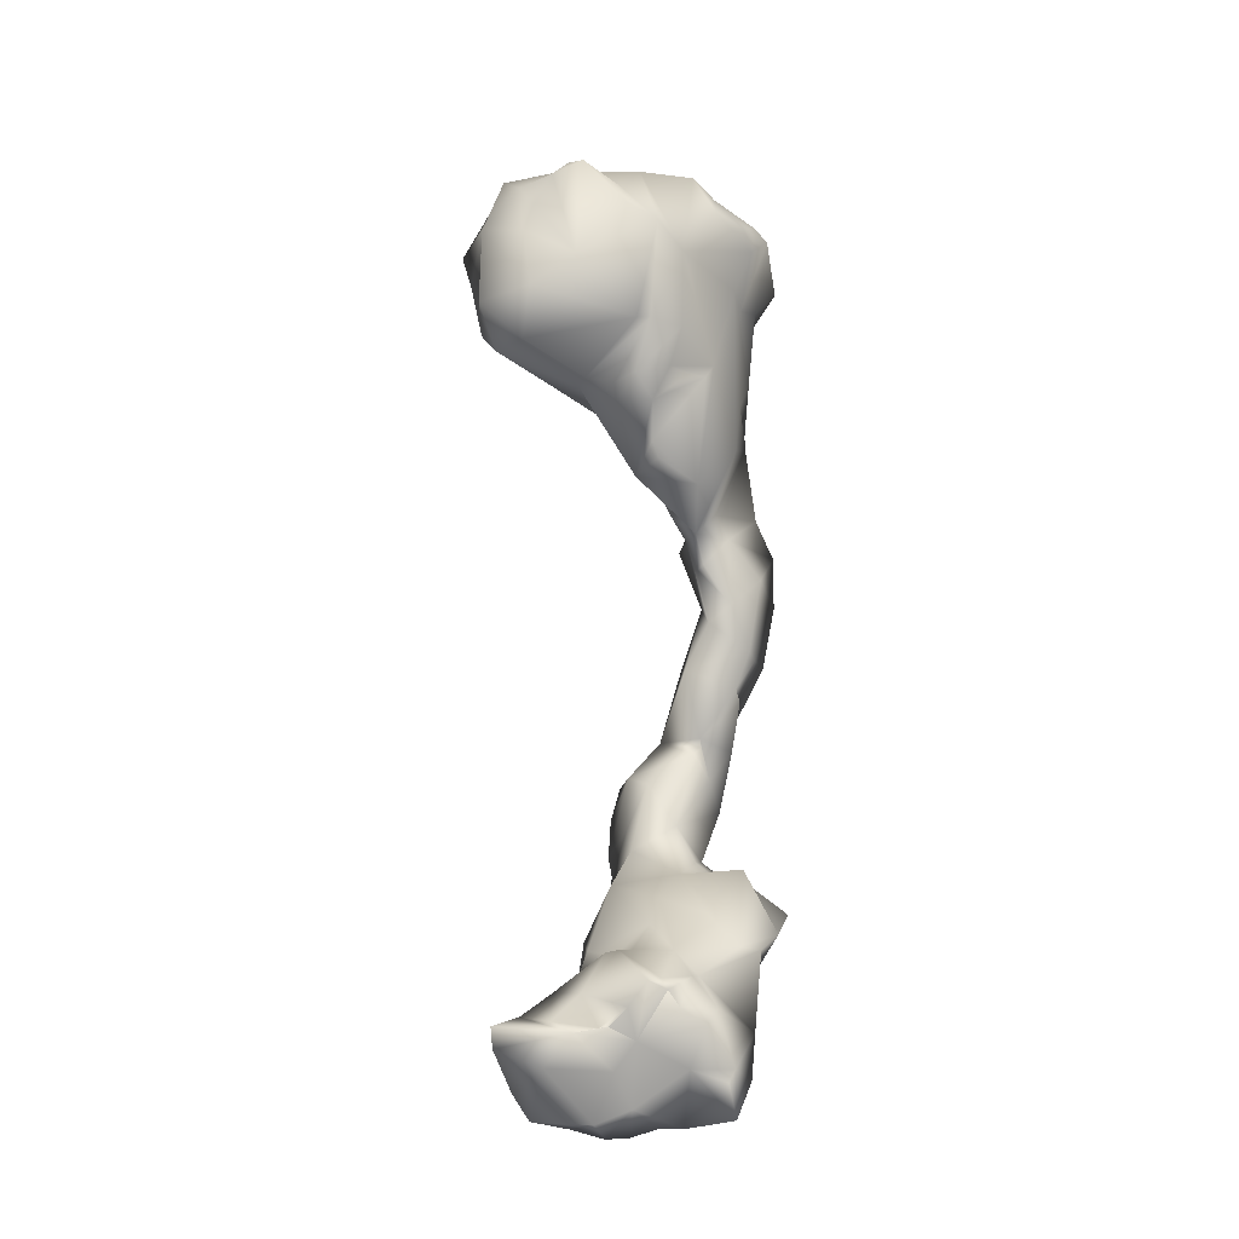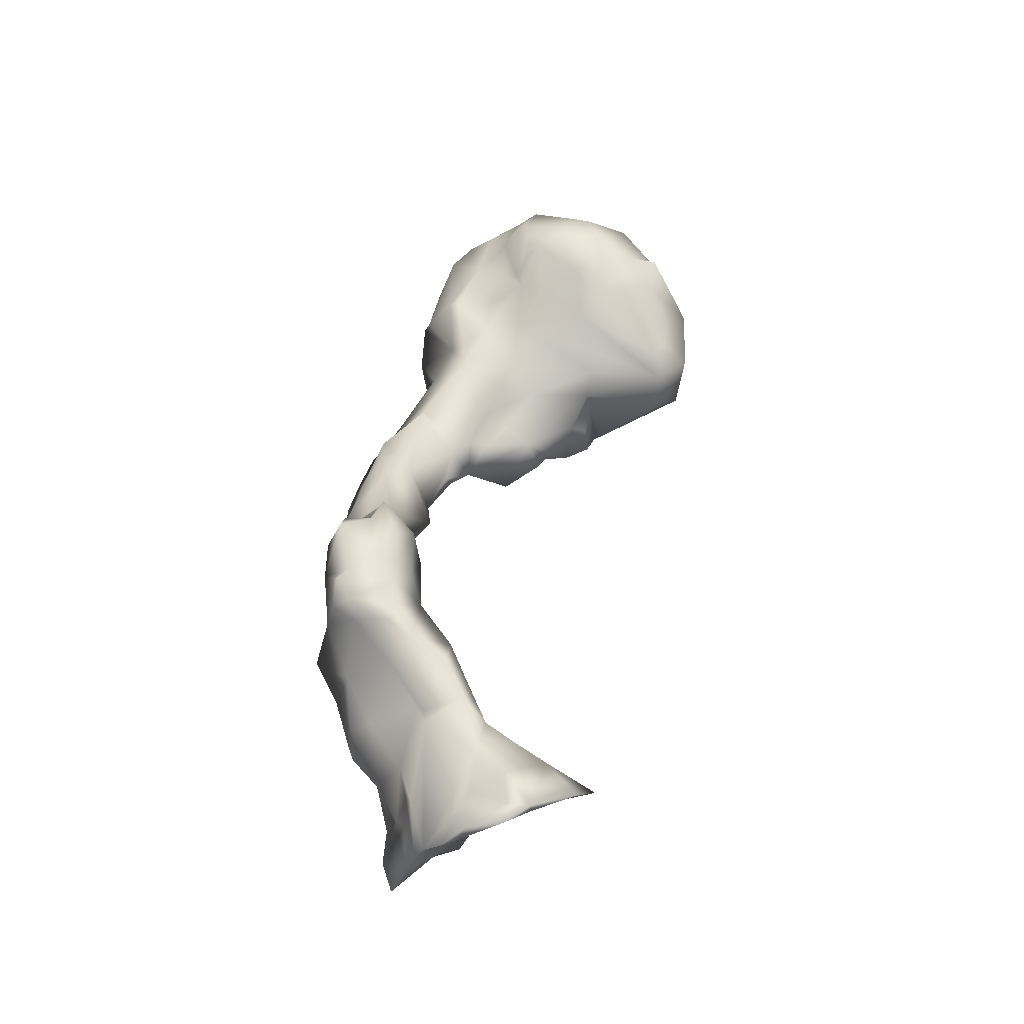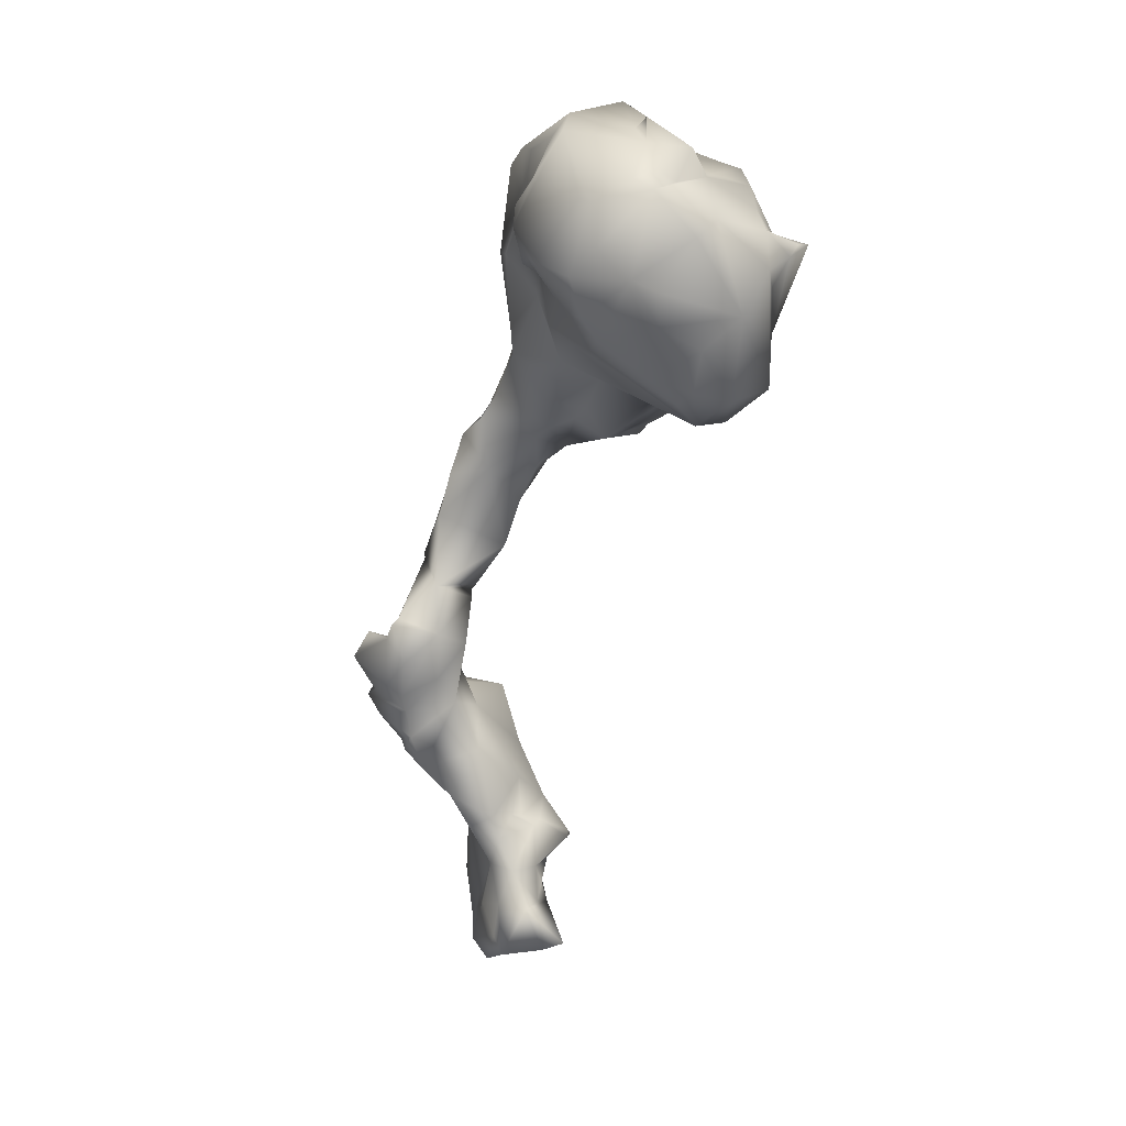
<metadata>
{"format":"obj","ext":"obj","renderer":"f3d","projection":"perspective","resolution":1024,"background":"white","views":[{"elev":-32.0,"azim":-9.9,"up":"+Z"},{"elev":-39.0,"azim":-142.1,"up":"+Z"},{"elev":28.3,"azim":-94.7,"up":"+Z"}]}
</metadata>
<code>
o spine_20_<bpy_struct,_Object("spine_20")>-simple_2.002
v -0.4701 -0.2809 1.809
v -0.4599 -0.4286 1.901
v -0.4182 -0.3337 2.003
v -0.4422 -0.1421 1.809
v -0.5007 -0.3412 1.704
v -0.4977 -0.5351 1.722
v -0.525 -0.3346 1.798
v -0.4211 -0.2081 1.643
v -0.4689 -0.3328 1.559
v -0.4855 -0.4451 1.637
v -0.4212 -0.1736 1.699
v -0.201 -0.1468 2.079
v -0.3582 -0.1712 1.966
v -0.3775 -0.1937 1.965
v -0.2396 -0.3365 2.058
v -0.03839 -0.1757 2.073
v -0.1421 -0.1283 2.051
v -0.2191 -0.07365 1.968
v -0.3488 -0.06878 1.816
v -0.3641 -0.1486 1.692
v -0.2295 -0.1292 1.675
v -0.2747 -0.05792 1.796
v -0.1465 -0.05187 1.883
v -0.1738 -0.08446 1.749
v -0.2189 -0.0341 1.909
v -0.251 -0.026 1.868
v -0.2539 -0.04737 1.777
v -0.178 -0.09392 1.716
v -0.3792 -0.2917 2.018
v -0.3555 -0.3617 2.019
v -0.4433 -0.4768 1.937
v -0.2323 -0.4826 1.969
v -0.3275 -0.6106 1.868
v -0.2402 -0.6006 1.891
v -0.1211 -0.6058 1.908
v -0.07378 -0.5203 1.927
v -0.3281 -0.3976 1.989
v -0.2555 -0.4428 2.047
v -0.3281 -0.2031 1.581
v -0.1494 -0.1166 1.578
v -0.1381 -0.3225 2.061
v -0.03869 -0.09684 1.614
v -0.06936 -0.07932 1.689
v -0.3251 -0.3078 1.492
v -0.443 -0.4421 1.429
v -0.1027 -0.25 1.413
v -0.2296 -0.3597 1.413
v -0.2864 -0.3111 1.443
v -0.1935 -0.1727 1.543
v -0.4597 -0.3941 1.49
v -0.3891 -0.6242 1.494
v -0.4069 -0.6146 1.668
v -0.4829 -0.4287 1.53
v -0.4969 -0.5167 1.512
v -0.3471 -0.666 1.809
v -0.4181 -0.6067 1.805
v -0.3832 -0.6197 1.747
v -0.3122 -0.6915 1.826
v -0.2661 -0.628 1.84
v -0.2806 -0.7216 1.813
v -0.1721 -0.6612 1.794
v -0.241 -0.6348 1.828
v -0.2418 -0.6349 1.828
v -0.1675 -0.6962 1.718
v -0.2842 -0.644 1.59
v -0.3902 -0.5219 1.411
v -0.1271 -0.5876 1.461
v -0.09424 -0.5885 1.465
v -0.09423 -0.6919 1.681
v -0.2183 -0.3895 1.42
v -0.1422 -0.3982 1.354
v -0.06754 -0.4658 1.315
v -0.1174 -0.5135 1.358
v -0.07312 -0.2646 1.233
v -0.1572 -0.4489 1.367
v -0.1413 0.1104 0.08644
v -0.1332 0.04257 0.1111
v -0.1234 0.1593 0.1827
v -0.1525 0.02682 0.05067
v -0.1109 -0.07296 0.06004
v -0.0817 -0.01203 0.07902
v -0.1403 0.0517 -0.04225
v -0.222 0.03652 -0.1234
v -0.2182 -0.003291 -0.01572
v -0.2963 -0.03609 -0.09138
v -0.3573 -0.07612 -0.1853
v -0.3699 -0.1346 -0.1564
v -0.1072 -0.09332 -0.1235
v -0.187 -0.1029 -0.1466
v -0.1074 -0.09327 -0.1235
v -0.1282 -0.09164 -0.1267
v -0.1653 -0.07295 -0.04134
v -0.2316 -0.07316 -0.1123
v -0.2985 0.0342 -0.2426
v -0.2414 -0.03872 -0.2066
v -0.2537 0.0726 -0.2888
v -0.0801 0.1049 -0.3076
v -0.111 0.07335 -0.2877
v -0.1585 0.1099 -0.2878
v -0.08214 -0.01884 -0.1975
v 0.005641 -0.0659 1.979
v -0.06572 -0.08289 1.994
v 0.03865 -0.3134 2.077
v 0.1207 -0.218 2.028
v 0.05627 -0.04036 1.92
v -0.03234 -0.06331 1.863
v -0.03121 -0.04982 1.706
v -0.1322 -0.07018 1.78
v 0.01928 -0.02188 1.705
v 0.04101 -0.01041 1.702
v 0.2171 -0.1447 1.841
v 0.1501 -0.1273 1.864
v 0.1431 -0.07402 1.848
v 0.1991 -0.09451 1.777
v 0.226 -0.1053 1.774
v 0.06782 -0.06087 1.56
v 0.00885 -0.362 2.002
v -0.06331 -0.3582 2.067
v 0.2292 -0.2542 1.918
v 0.1754 -0.3702 1.96
v 0.1541 -0.453 1.871
v 0.2261 -0.4857 1.834
v 0.281 -0.3315 1.798
v -0.06344 -0.3585 2.067
v 0.1734 -0.3957 1.68
v 0.2267 -0.2344 1.57
v 0.2285 -0.323 1.733
v 0.1468 -0.4473 1.696
v 0.2432 -0.173 1.784
v 0.243 -0.1723 1.784
v 0.227 -0.09656 1.607
v -0.01255 -0.03485 1.449
v -0.09776 -0.1476 1.463
v 0.000106 -0.0309 1.517
v 0.004715 -0.1128 1.319
v -0.05127 -0.1444 1.388
v 0.002125 -0.1475 1.303
v -0.0171 -0.2214 1.297
v 0.04469 -0.1295 1.213
v 0.04061 -0.1984 1.241
v 0.2281 -0.167 1.421
v 0.1465 -0.06938 1.48
v 0.2317 -0.1522 1.474
v 0.2472 -0.03449 1.313
v 0.1212 -0.000446 1.285
v 0.1761 -0.2817 1.329
v 0.188 -0.2929 1.457
v 0.09303 -0.1806 1.139
v 0.1506 -0.1473 1.224
v 0.1072 0.0491 1.218
v 0.09608 0.04227 1.227
v 0.1886 0.01803 1.211
v 0.2003 0.08901 1.137
v 0.2228 0.142 0.9502
v 0.1581 0.1289 1.037
v 0.1482 0.0259 1.052
v 0.1892 -0.1223 1.171
v 0.2769 -0.05565 1.28
v 0.121 -0.1308 1.086
v 0.08851 -0.09562 1.165
v 0.112 -0.1042 1.084
v 0.1945 -0.1016 0.9937
v 0.2797 -0.06992 1.094
v 0.1456 -0.06047 0.9599
v 0.3309 -0.007198 1.202
v 0.3379 0.03592 1.081
v 0.3184 0.09624 0.9371
v 0.2835 0.05632 1.082
v 0.2192 0.1763 0.8489
v 0.1169 0.1613 0.9345
v 0.2399 0.1325 0.7087
v 0.2272 0.204 0.7462
v 0.2296 0.2037 0.7649
v 0.06722 0.1765 0.7427
v 0.145 0.06464 0.7031
v 0.2278 0.01609 0.8251
v 0.09424 -0.01287 0.8466
v 0.2553 -0.02786 0.9099
v 0.1334 0.07934 0.6673
v 0.1492 0.07751 0.6841
v 0.1861 0.1516 0.6349
v -0.01357 0.1756 0.6373
v 0.01321 0.3187 0.6133
v 0.06632 0.3655 0.6104
v 0.03767 0.4093 0.5494
v -0.01221 0.3017 0.6726
v 0.002192 0.2822 0.684
v -0.04061 0.2727 0.5648
v 0.03893 0.3555 0.4384
v -0.01035 0.3242 0.4797
v -0.03766 0.2711 0.4113
v -0.04511 0.2804 0.4668
v 0.01999 0.1019 0.5854
v -0.01598 0.1809 0.4996
v 0.09392 0.3091 0.5737
v 0.1243 0.3623 0.5484
v 0.2228 0.213 0.5808
v 0.1976 0.2823 0.5601
v 0.09446 0.1237 0.49
v 0.1554 0.1956 0.4316
v 0.2433 0.1518 0.3344
v 0.1753 0.2148 0.442
v 0.1772 0.2886 0.3549
v 0.1729 0.3166 0.4937
v 0.1136 0.3423 0.4434
v 0.1232 0.3296 0.3647
v -0.01418 0.1362 0.4201
v 0.2426 0.04026 0.8001
v 0.2377 0.09448 0.8177
v 0.2814 0.1387 0.8584
v 0.2824 0.03245 0.9197
v 0.3015 0.1934 0.3331
v -0.05024 0.2621 0.3331
v -0.03161 0.2804 0.2813
v -0.06767 0.2338 0.2394
v 0.04242 0.1829 0.229
v 0.003846 0.2903 0.2964
v 0.07063 0.3004 0.3145
v 0.0485 0.3456 0.3497
v 0.1742 0.2025 0.2268
v 0.06798 0.3769 0.4075
v -0.01523 -0.6064 1.667
v 0.1823 -0.4948 1.79
v 0.0669 -0.6094 1.804
v -0.01199 -0.5611 1.471
v 0.09299 -0.4252 1.469
v -0.03862 -0.6009 1.6
v 0.1534 -0.5399 1.822
v 0.01974 -0.4556 1.411
v 0.07389 -0.4191 1.44
v -0.02778 -0.485 1.408
v -0.03388 -0.3604 1.225
v 0.06694 -0.3328 1.179
v -0.0526 -0.3776 1.26
v 0.1279 -0.04853 0.1861
v 0.2261 -0.006415 0.3227
v 0.09402 0.07171 0.3373
v 0.3042 -0.008329 0.1631
v 0.2494 -0.005572 0.2763
v -0.0203 0.1174 0.09262
v 0.00331 0.1206 0.1085
v -0.002273 -0.03804 0.1525
v 0.02656 0.007328 0.2403
v -0.07283 0.07838 0.298
v 0.2231 0.1268 0.1231
v 0.1361 0.1432 0.09779
v 0.1992 -0.05698 0.104
v 0.03852 -0.11 0.06052
v 0.1975 0.04147 -0.01489
v 0.06699 0.1015 -0.0335
v 0.1538 0.008342 -0.1168
v -0.01517 0.1059 0.06825
v 0.2533 0.07887 0.06725
v -0.04034 -0.0706 -0.144
v -0.03336 -0.1734 -0.04246
v -0.06769 -0.1125 -0.08211
v 0.008797 -0.1815 -0.06471
v -0.001913 -0.1833 -0.05219
v 0.0376 -0.168 -0.0977
v 0.07672 -0.1215 -0.002831
v 0.09367 -0.1741 -0.1393
v 0.07792 -0.07006 -0.2004
v 0.1778 -0.0765 -0.1956
v 0.1248 -0.1532 -0.08756
v 0.09627 -0.09372 0.01076
v 0.2262 -0.02581 -0.1997
v 0.2327 -0.04353 -0.09632
v -0.003654 -0.1769 -0.03696
v -0.02932 0.04508 -0.2574
v 0.08587 0.04533 -0.2946
v 0.03382 0.07144 -0.288
v 0.1652 -0.06449 -0.2232
v 0.19 -0.02324 -0.2923
v 0.09846 0.04203 -0.1699
v 0.3059 0.1023 0.2548
v 0.2801 0.07226 0.1244
v 0.2546 -0.03921 0.1076
v -0.02337 0.1043 -0.3009
v 0.0475 0.0961 -0.1268
v 0.01237 0.1168 -0.1633
v 0.3351 0.01676 0.2267
v -0.1411 -0.0819 1.952
v -0.06055 -0.04158 0.05959
v -0.1489 0.07853 -0.1705
v -0.08436 -0.09071 0.06029
v 0.07296 -0.573 1.875
v 0.1864 -0.5217 1.844
v -0.002927 -0.3916 1.956
v -0.238 0.05209 -0.2219
v 0.04369 -0.5638 1.916
v 0.07127 -0.5152 1.928
v 0.01305 -0.605 1.908
f 1 2 3
f 4 1 3
f 5 6 7
f 1 8 5
f 9 10 5
f 5 7 1
f 11 8 1
f 12 13 14
f 15 16 12
f 12 17 18
f 13 19 14
f 20 11 4
f 20 4 19
f 21 20 22
f 20 19 22
f 23 24 25
f 26 12 18
f 27 22 26
f 21 22 28
f 22 19 26
f 26 24 27
f 29 15 12
f 3 30 29
f 31 32 3
f 33 34 32
f 31 33 32
f 32 35 36
f 3 32 37
f 37 38 30
f 20 39 8
f 21 39 20
f 40 21 28
f 41 16 15
f 42 28 43
f 13 12 26
f 14 4 3
f 44 45 39
f 46 47 48
f 49 39 40
f 48 44 49
f 44 39 49
f 45 50 39
f 42 40 28
f 40 39 21
f 39 50 9
f 51 52 6
f 10 53 54
f 10 54 6
f 51 6 54
f 55 56 57
f 58 59 33
f 33 31 56
f 60 58 55
f 60 61 62
f 60 62 63
f 62 61 63
f 34 62 63
f 34 61 35
f 59 60 63
f 60 64 61
f 52 65 57
f 66 67 51
f 68 69 67
f 51 65 52
f 57 56 52
f 65 64 60
f 70 66 47
f 47 45 48
f 71 72 73
f 74 71 47
f 71 70 47
f 75 68 70
f 53 45 54
f 76 77 78
f 79 80 81
f 82 83 84
f 76 79 77
f 79 84 80
f 85 86 87
f 88 89 90
f 91 92 93
f 85 89 93
f 85 94 86
f 94 95 86
f 96 95 94
f 84 92 80
f 85 93 84
f 97 98 99
f 98 96 99
f 100 89 95
f 17 101 102
f 103 104 16
f 105 106 101
f 107 108 106
f 107 43 108
f 42 107 109
f 106 110 109
f 109 107 106
f 111 112 16
f 113 105 112
f 114 115 116
f 114 116 110
f 16 112 101
f 114 110 105
f 117 103 118
f 119 104 120
f 121 122 120
f 123 120 122
f 41 118 124
f 118 103 124
f 117 124 38
f 125 126 127
f 126 125 128
f 120 123 119
f 119 129 130
f 127 123 122
f 115 130 127
f 115 131 116
f 104 111 16
f 111 129 115
f 42 132 133
f 134 132 42
f 135 136 132
f 137 46 136
f 138 74 46
f 139 137 135
f 74 138 140
f 141 142 131
f 143 141 131
f 142 144 132
f 144 145 132
f 146 147 128
f 148 149 146
f 141 143 147
f 135 137 136
f 141 144 142
f 145 150 151
f 152 150 145
f 153 154 155
f 155 156 153
f 157 158 149
f 159 157 148
f 160 161 148
f 157 162 163
f 148 157 149
f 161 162 159
f 162 161 164
f 139 148 140
f 151 156 160
f 153 151 150
f 158 144 141
f 144 158 165
f 165 157 163
f 166 167 154
f 168 154 153
f 145 139 135
f 134 42 109
f 110 116 134
f 128 147 126
f 154 169 170
f 155 154 170
f 171 172 173
f 170 173 174
f 173 172 174
f 175 176 177
f 174 175 177
f 176 178 177
f 179 180 174
f 175 181 171
f 180 175 174
f 170 174 177
f 182 179 174
f 169 173 170
f 183 184 185
f 186 182 187
f 188 182 186
f 188 186 183
f 189 190 185
f 190 191 192
f 193 179 182
f 194 193 182
f 191 194 192
f 172 195 187
f 195 196 184
f 197 198 172
f 172 198 195
f 179 199 181
f 200 201 202
f 200 202 199
f 203 204 202
f 195 184 183
f 204 205 189
f 203 206 204
f 185 190 183
f 183 190 188
f 199 193 207
f 192 182 188
f 208 209 176
f 210 211 209
f 171 209 208
f 210 167 211
f 201 212 202
f 213 214 215
f 216 217 218
f 217 214 213
f 217 213 219
f 203 218 206
f 203 220 218
f 219 191 221
f 222 223 224
f 225 226 222
f 225 227 68
f 69 227 222
f 128 222 226
f 69 222 35
f 223 228 224
f 229 230 231
f 229 231 72
f 232 233 234
f 73 231 225
f 233 230 234
f 233 146 226
f 235 236 237
f 201 236 212
f 236 238 239
f 240 78 215
f 216 241 240
f 242 243 244
f 220 245 246
f 247 235 248
f 246 249 250
f 249 251 250
f 250 252 241
f 241 252 240
f 245 253 249
f 250 241 246
f 254 255 256
f 257 254 258
f 254 259 258
f 257 259 260
f 261 259 254
f 262 263 261
f 264 265 260
f 263 266 267
f 261 263 264
f 260 265 248
f 260 259 264
f 257 260 268
f 254 100 269
f 269 262 254
f 270 269 271
f 262 269 270
f 272 273 263
f 251 266 274
f 274 266 270
f 262 273 272
f 212 275 220
f 276 245 275
f 253 276 277
f 275 245 220
f 277 265 267
f 278 269 97
f 271 269 278
f 98 97 269
f 274 270 271
f 250 279 280
f 251 279 250
f 238 281 239
f 247 238 236
f 16 17 12
f 282 106 23
f 106 108 23
f 15 38 124
f 227 69 68
f 234 72 74
f 225 68 73
f 240 76 78
f 80 283 81
f 278 97 284
f 256 255 92
f 254 90 89
f 254 88 90
f 255 285 92
f 269 100 98
f 100 254 89
f 80 285 283
f 6 56 31
f 50 53 9
f 286 228 287
f 228 223 287
f 233 74 148
f 3 2 31
f 4 11 1
f 6 5 10
f 9 5 8
f 1 7 2
f 29 12 14
f 14 19 4
f 25 24 26
f 28 24 108 43
f 24 28 27
f 6 31 2 7
f 26 18 25
f 27 28 22
f 24 23 108
f 3 37 30
f 29 30 15
f 29 14 3
f 288 32 36
f 30 38 15
f 32 288 38
f 37 32 38
f 20 8 11
f 39 9 8
f 65 60 55 57
f 13 26 19
f 17 102 282
f 18 17 282
f 40 133 49
f 46 74 47
f 46 48 133
f 133 48 49
f 6 52 56
f 58 60 59
f 56 55 33
f 55 58 33
f 34 63 61
f 61 69 35
f 34 59 62
f 33 59 34
f 63 62 59
f 61 64 69
f 65 69 64
f 51 67 65
f 67 69 65
f 54 66 51
f 99 96 289 284
f 45 47 66
f 70 67 66
f 68 67 70
f 75 73 68
f 71 73 75
f 71 75 70
f 71 74 72
f 45 66 54
f 50 45 53
f 77 79 81
f 76 82 79
f 252 82 76
f 84 79 82
f 85 84 83
f 83 284 289
f 284 97 99
f 256 92 91 90
f 85 87 89
f 89 88 91
f 89 91 93
f 91 88 90
f 89 87 86 95
f 90 88 256
f 98 95 96
f 98 100 95
f 289 96 94
f 92 285 80
f 93 92 84
f 83 94 85
f 289 94 83
f 82 278 284
f 83 82 284
f 103 117 288 104
f 17 16 101
f 16 41 103
f 102 101 106
f 112 105 101
f 107 42 43
f 106 105 110
f 111 114 112
f 112 114 113
f 111 115 114
f 105 113 114
f 41 124 103
f 290 291 288 36
f 121 291 290 286
f 121 286 287
f 121 287 122
f 291 121 120
f 127 130 129 123
f 104 288 120
f 288 291 120
f 117 118 124
f 131 115 127
f 126 131 127
f 125 122 223
f 125 223 128
f 125 127 122
f 123 129 119
f 164 161 160 156
f 115 129 130
f 119 130 111
f 223 122 287
f 119 111 104
f 111 130 129
f 116 132 134
f 46 137 138
f 137 139 140
f 137 140 138
f 116 131 142
f 126 143 131
f 146 141 147
f 226 146 128
f 141 146 149
f 149 158 141
f 116 142 132
f 132 145 135
f 147 143 126
f 132 136 133
f 145 144 152
f 150 152 153
f 151 160 145
f 153 156 151
f 161 159 148
f 139 160 148
f 166 168 144 165
f 156 177 164
f 164 178 162
f 145 160 139
f 168 153 152
f 162 157 159
f 166 163 211 167
f 168 166 154
f 178 211 163
f 162 178 163
f 158 157 165
f 207 191 213 215
f 166 165 163
f 144 168 152
f 140 148 74
f 109 110 134
f 174 187 182
f 178 164 177
f 175 208 176
f 181 175 180
f 174 172 187
f 171 173 209
f 186 187 195
f 186 195 183
f 189 221 191
f 189 191 190
f 204 189 185
f 198 197 202 204
f 194 191 207
f 204 185 196
f 205 206 221
f 204 206 205
f 199 197 181
f 189 205 221
f 199 179 193
f 190 192 188
f 182 192 194
f 207 193 194
f 195 204 196
f 195 198 204
f 202 197 199
f 215 214 217 216
f 184 196 185
f 154 167 210
f 178 176 211
f 211 176 209
f 209 173 210
f 154 210 169
f 175 171 208
f 210 173 169
f 202 212 203
f 197 171 181
f 180 179 181
f 197 172 171
f 219 206 218 217
f 218 220 216
f 221 206 219
f 242 81 283 248
f 203 212 220
f 191 219 213
f 292 286 290
f 222 292 35
f 292 224 286
f 224 228 286
f 225 222 227
f 128 223 222
f 222 224 292
f 230 229 72
f 233 232 74
f 234 74 232
f 233 148 146
f 233 226 230
f 72 234 230
f 231 230 226
f 225 231 226
f 244 207 215
f 244 243 237
f 207 244 237
f 200 237 201
f 237 236 201
f 207 237 199
f 275 212 236
f 239 275 236
f 275 239 281
f 242 244 77
f 242 248 243
f 216 220 246 241
f 81 242 77
f 268 248 285 255
f 248 235 243
f 245 249 246
f 277 267 249
f 271 278 280
f 280 279 271
f 279 274 271
f 248 268 260
f 118 41 15 124
f 257 258 259
f 254 257 255
f 257 258 255
f 259 261 264
f 265 264 267
f 263 267 264
f 248 265 247
f 268 258 257
f 255 258 268
f 266 273 270
f 266 263 273
f 270 273 262
f 281 276 275
f 249 253 277
f 276 238 277
f 281 238 276
f 253 245 276
f 247 277 238
f 283 285 248
f 247 265 277
f 249 267 251
f 252 280 278
f 252 250 280
f 251 274 279
f 254 262 261
f 272 263 262
f 251 267 266
f 244 215 78
f 244 78 77
f 235 247 236
f 235 237 243
f 102 106 282
f 292 290 36 35
f 288 117 38
f 42 133 40
f 133 136 46
f 73 72 231
f 252 278 82
f 240 252 76
f 254 256 88
f 34 35 32
f 9 53 10
f 48 45 44
f 25 18 282 23
f 199 237 200
f 216 240 215
f 155 170 156
f 170 177 156

</code>
